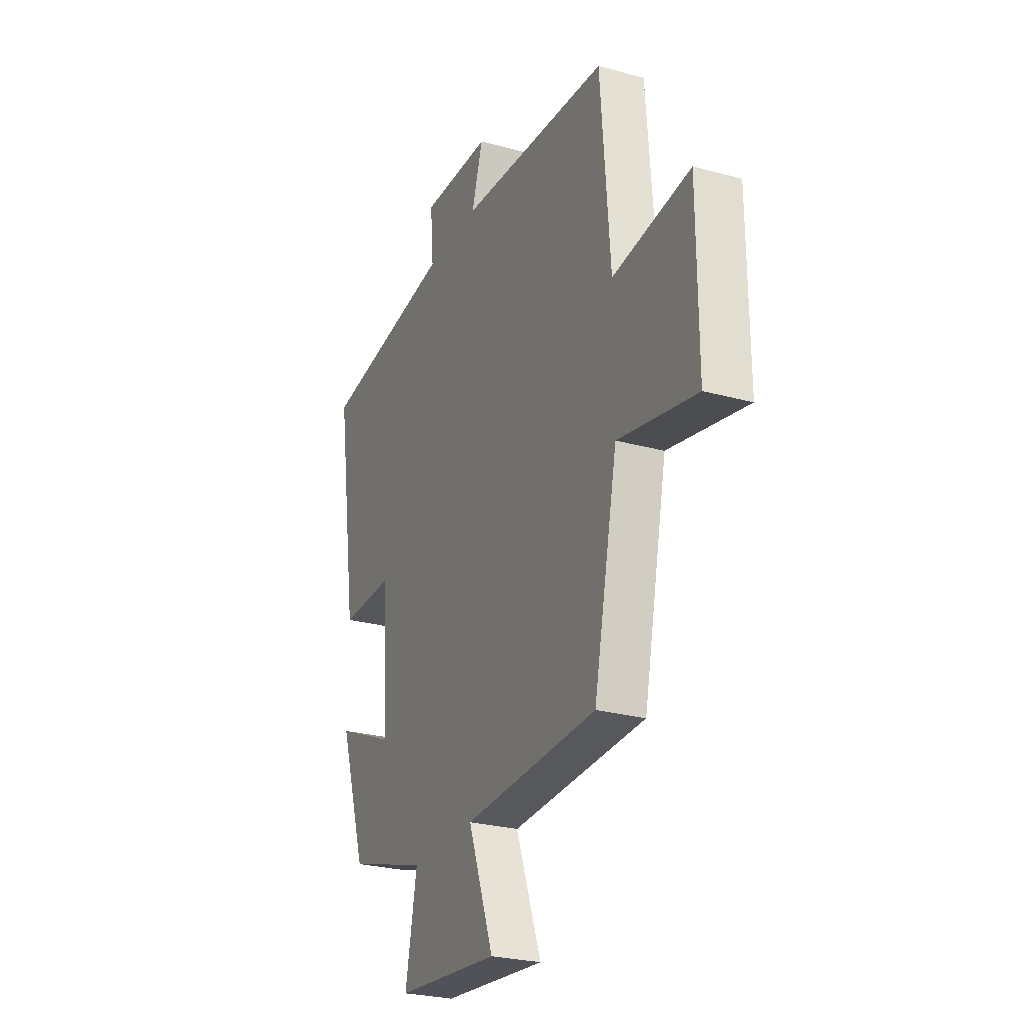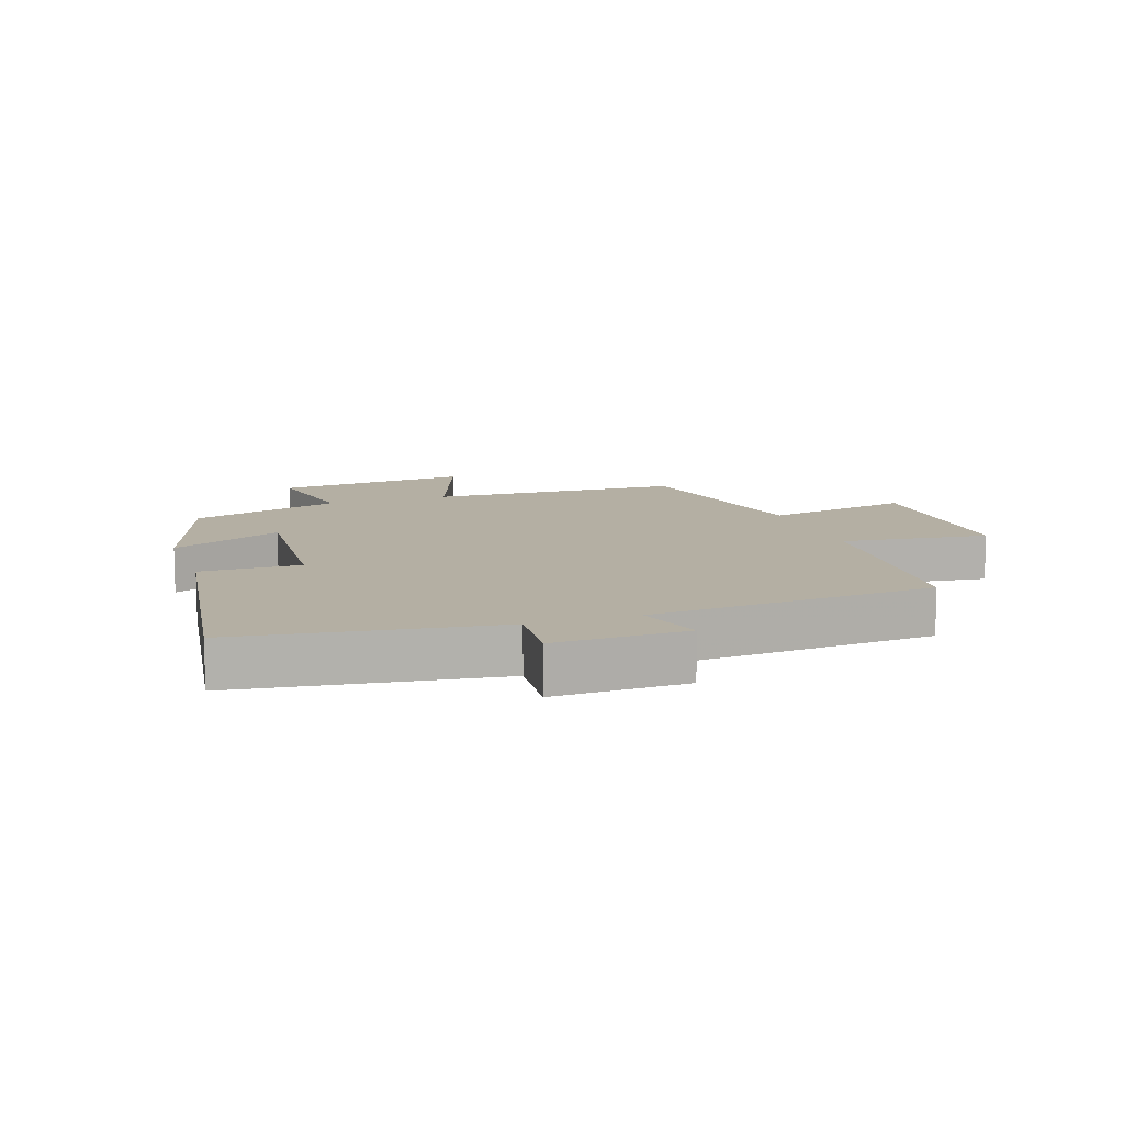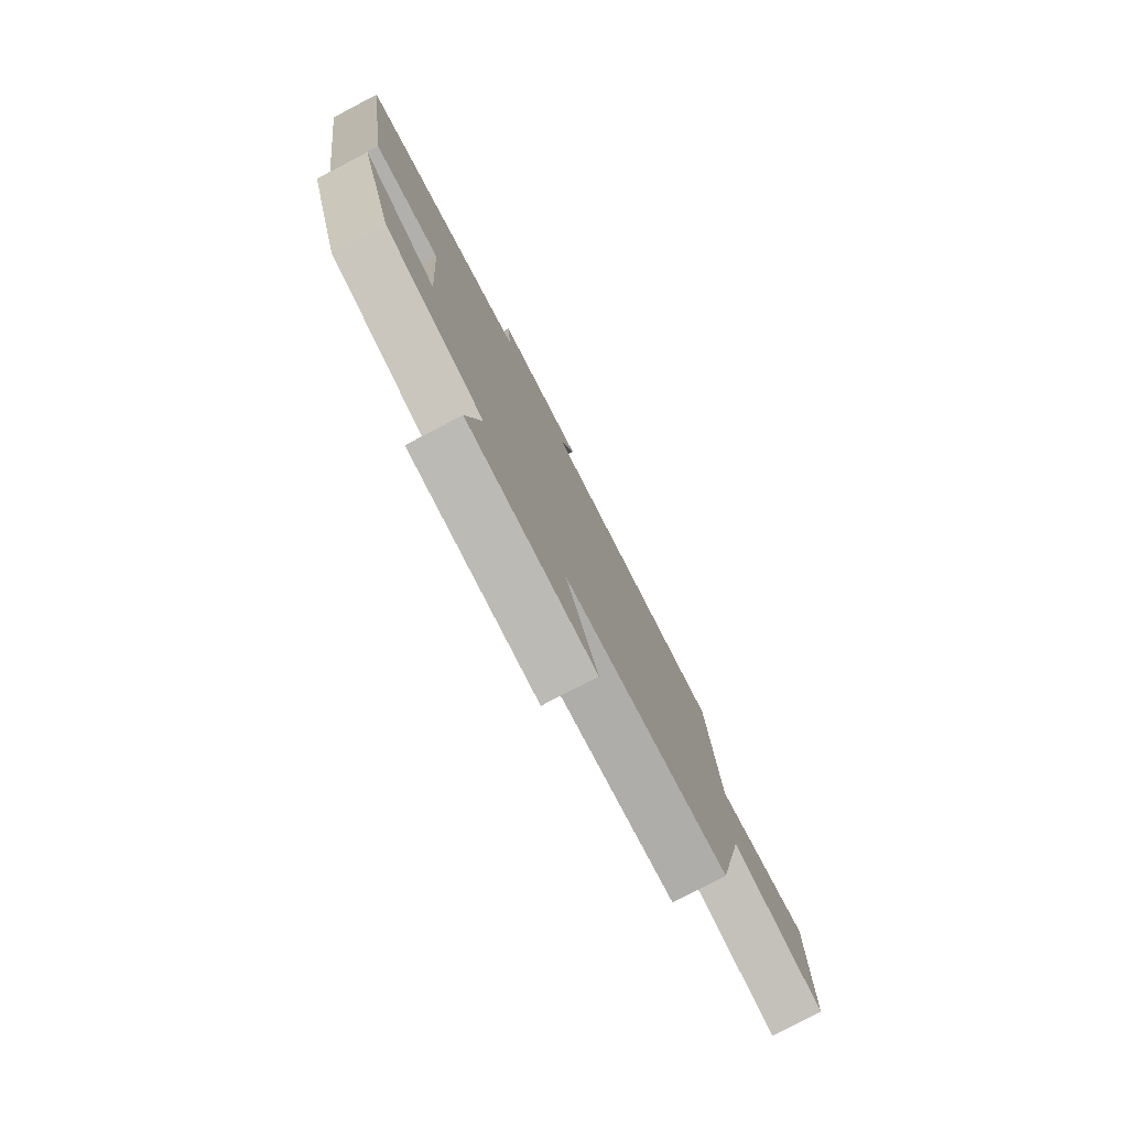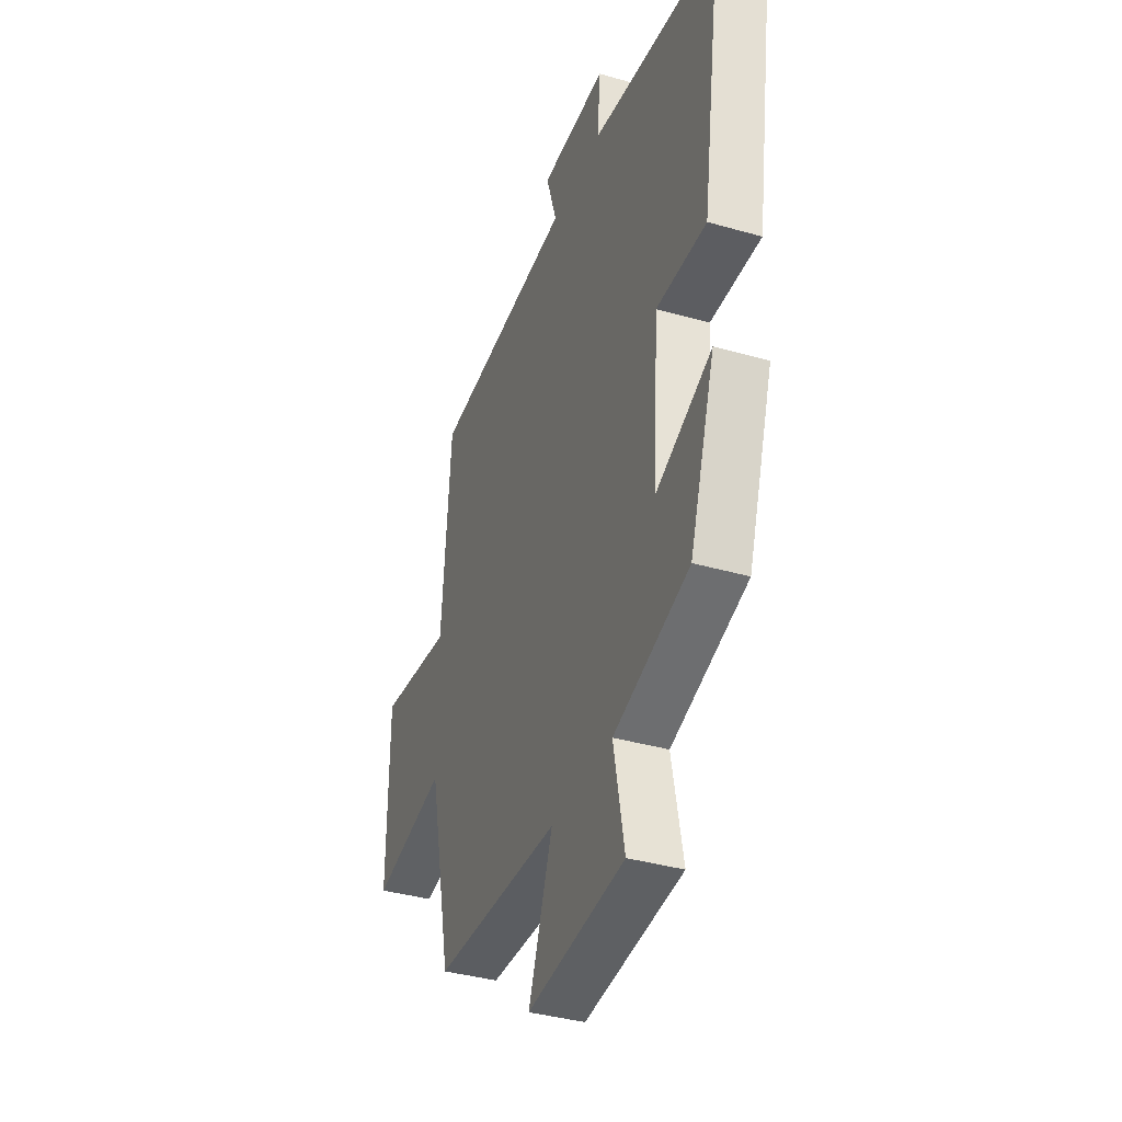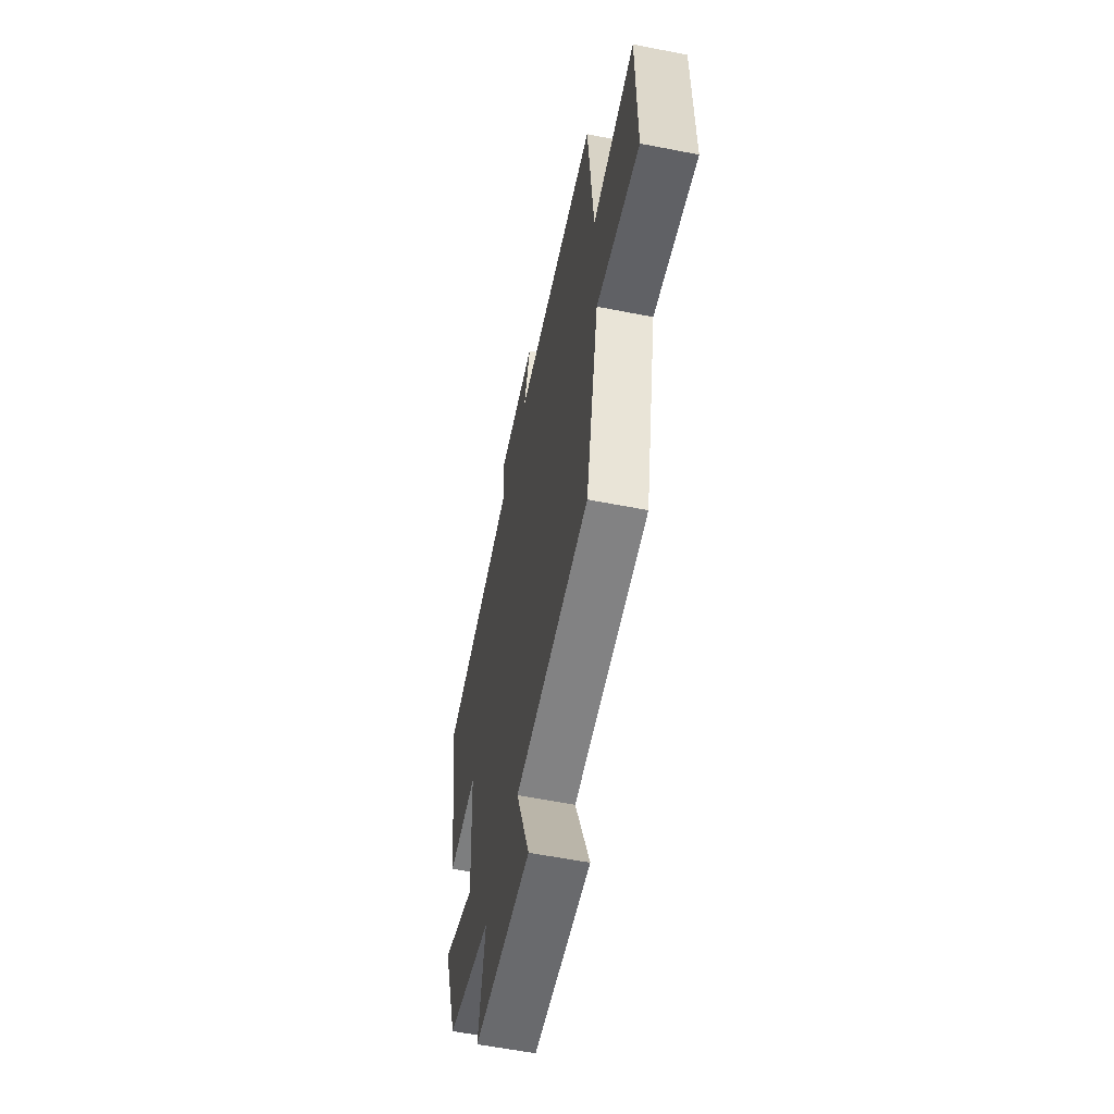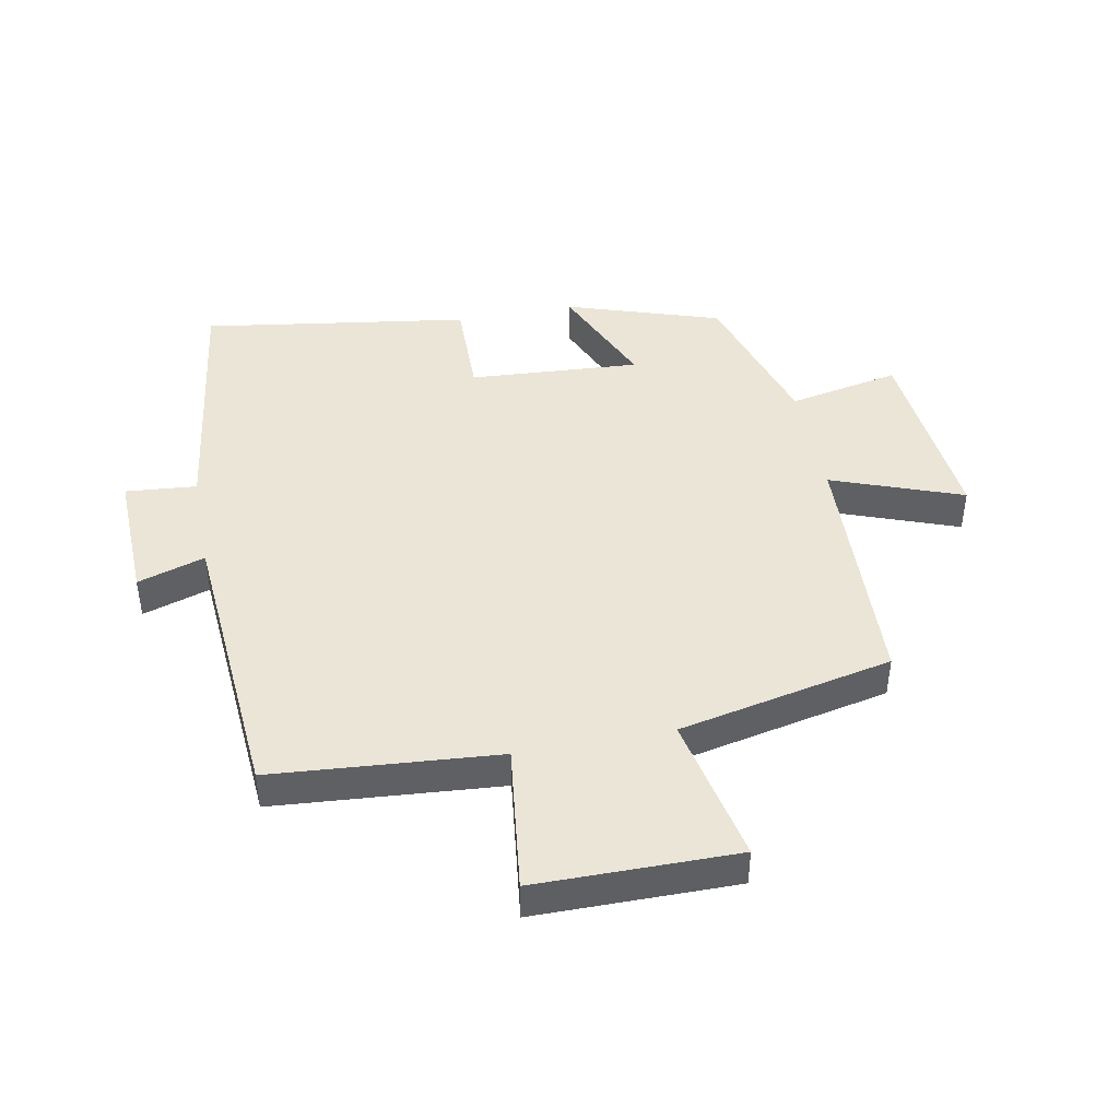
<metadata>
{"format":"obj","ext":"obj","renderer":"f3d","projection":"perspective","resolution":1024,"background":"white","views":[{"elev":-26.4,"azim":66.6,"up":"+Z"},{"elev":11.2,"azim":-18.8,"up":"+Y"},{"elev":-79.2,"azim":-62.5,"up":"+Z"},{"elev":-37.6,"azim":-110.2,"up":"+Z"},{"elev":-58.6,"azim":78.5,"up":"+Z"},{"elev":44.2,"azim":79.1,"up":"+Y"}]}
</metadata>
<code>
v 0.471 0.07 0.465
v 0.5 0.07 0.103
v 0.735 0.07 0.132
v 0.737 0.07 -0.19
v 0.5 0.07 -0.141
v 0.428 0.07 -0.484
v 0.023 0.07 -0.5
v 0.1 0.07 -0.709
v -0.212 0.07 -0.679
v -0.177 0.07 -0.5
v -0.419 0.07 -0.425
v -0.5 0.07 -0.178
v -0.322 0.07 -0.256
v -0.34 0.07 0.018
v -0.5 0.07 0.016
v -0.564 0.07 0.444
v -0.154 0.07 0.5
v -0.164 0.07 0.614
v 0.048 0.07 0.608
v 0.014 0.07 0.5
v 0.471 0 0.465
v 0.5 0 0.103
v 0.735 0 0.132
v 0.737 0 -0.19
v 0.5 0 -0.141
v 0.428 0 -0.484
v 0.023 0 -0.5
v 0.1 0 -0.709
v -0.212 0 -0.679
v -0.177 0 -0.5
v -0.419 0 -0.425
v -0.5 0 -0.178
v -0.322 0 -0.256
v -0.34 0 0.018
v -0.5 0 0.016
v -0.564 0 0.444
v -0.154 0 0.5
v -0.164 0 0.614
v 0.048 0 0.608
v 0.014 0 0.5
f 17 18 19 20
f 20 1 2
f 17 20 2
f 16 17 2
f 15 16 2
f 14 15 2
f 13 14 2
f 10 11 12 13
f 10 13 2 3
f 7 8 9 10
f 5 6 7 10
f 5 10 3
f 3 4 5
f 40 39 38 37
f 22 21 40
f 22 40 37
f 22 37 36
f 22 36 35
f 22 35 34
f 22 34 33
f 33 32 31 30
f 23 22 33 30
f 30 29 28 27
f 30 27 26 25
f 23 30 25
f 25 24 23
f 1 21 22 2
f 2 22 23 3
f 3 23 24 4
f 4 24 25 5
f 5 25 26 6
f 6 26 27 7
f 7 27 28 8
f 8 28 29 9
f 9 29 30 10
f 10 30 31 11
f 11 31 32 12
f 12 32 33 13
f 13 33 34 14
f 14 34 35 15
f 15 35 36 16
f 16 36 37 17
f 17 37 38 18
f 18 38 39 19
f 19 39 40 20
f 20 40 21 1

</code>
